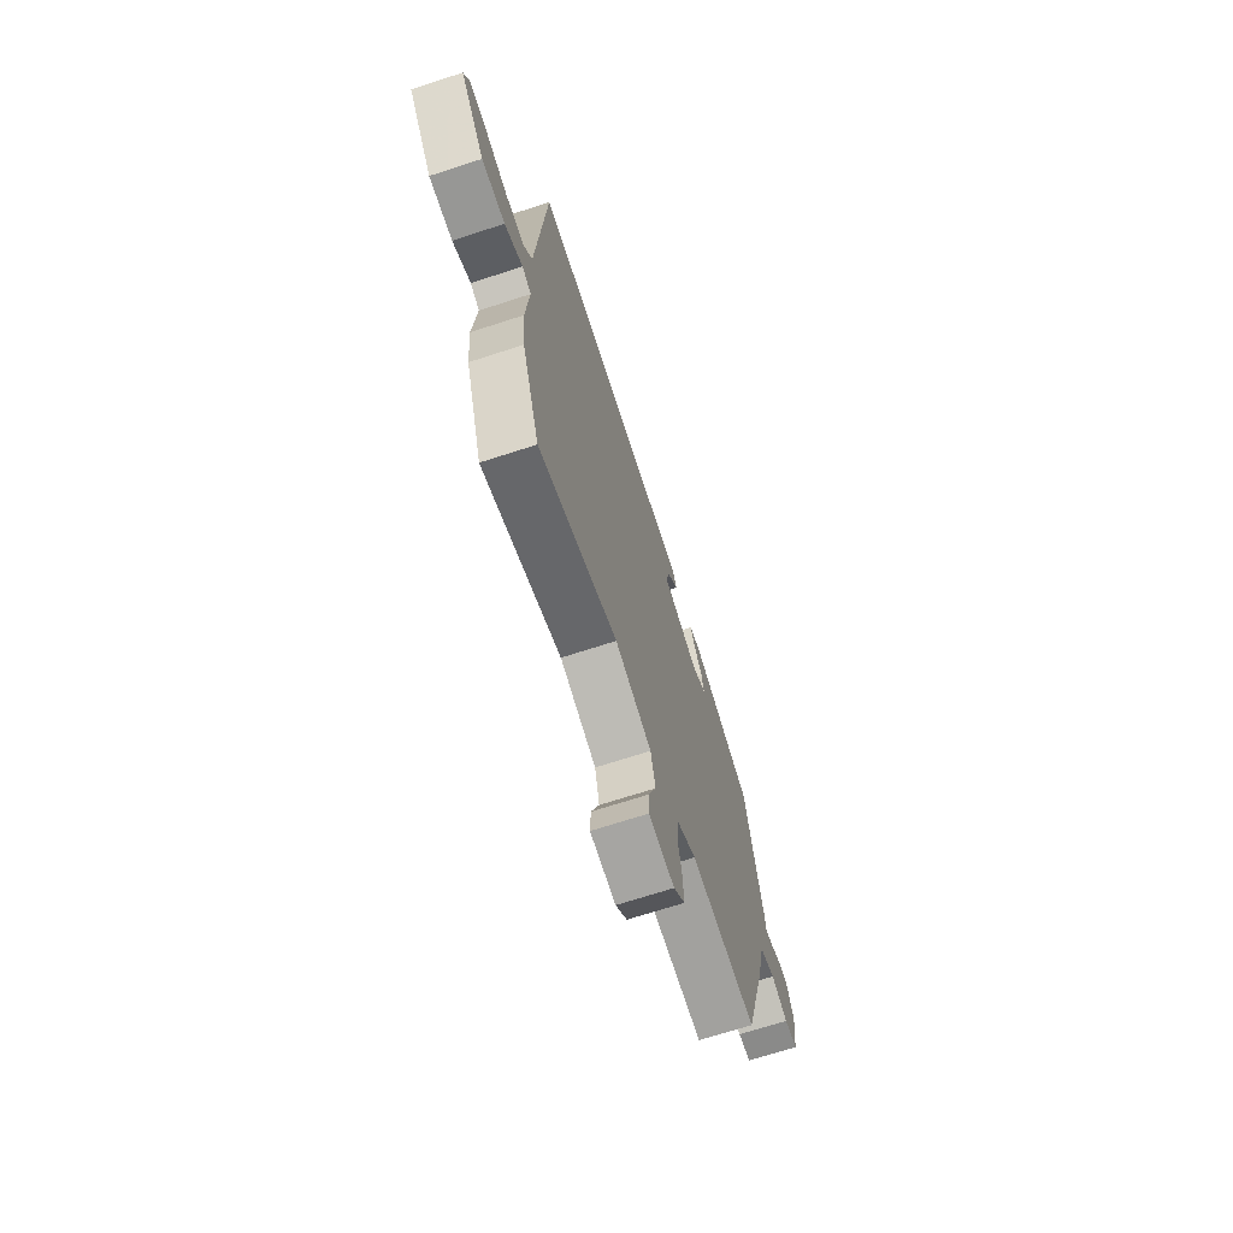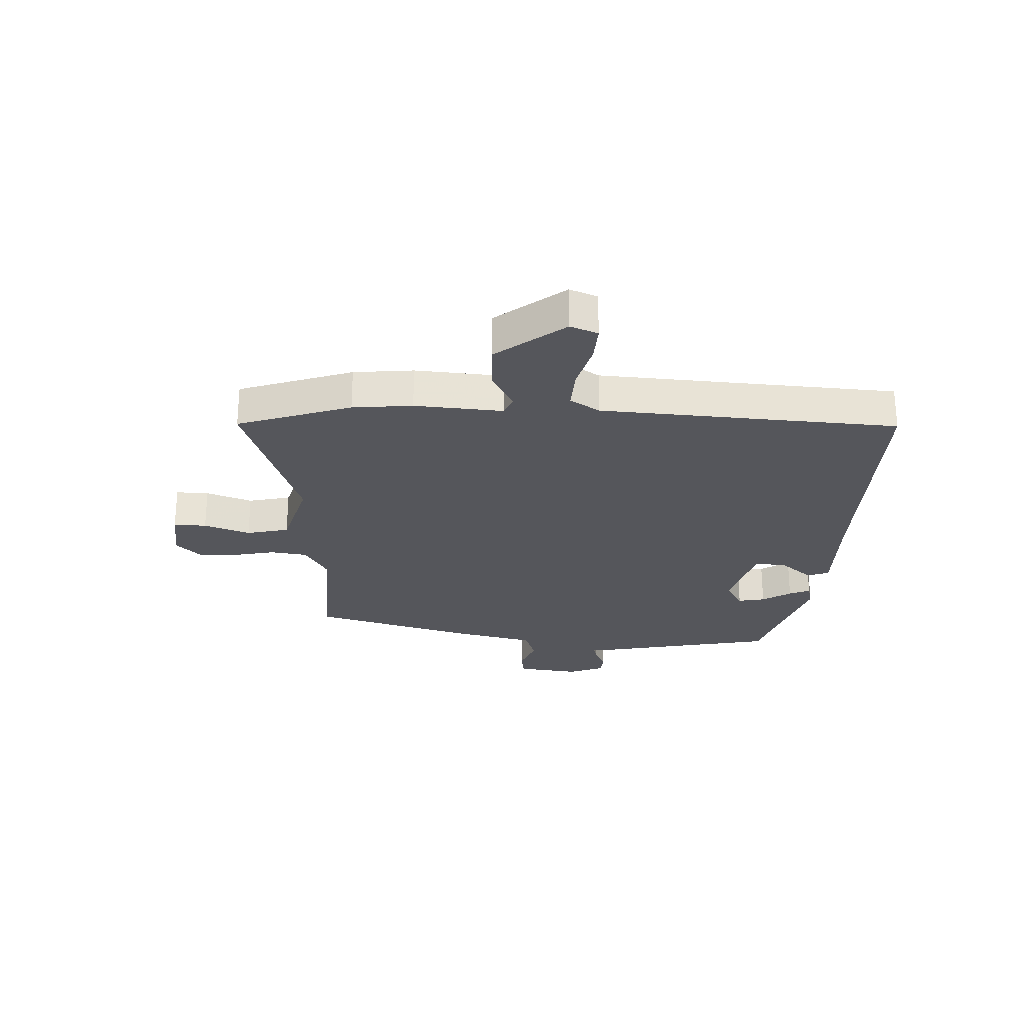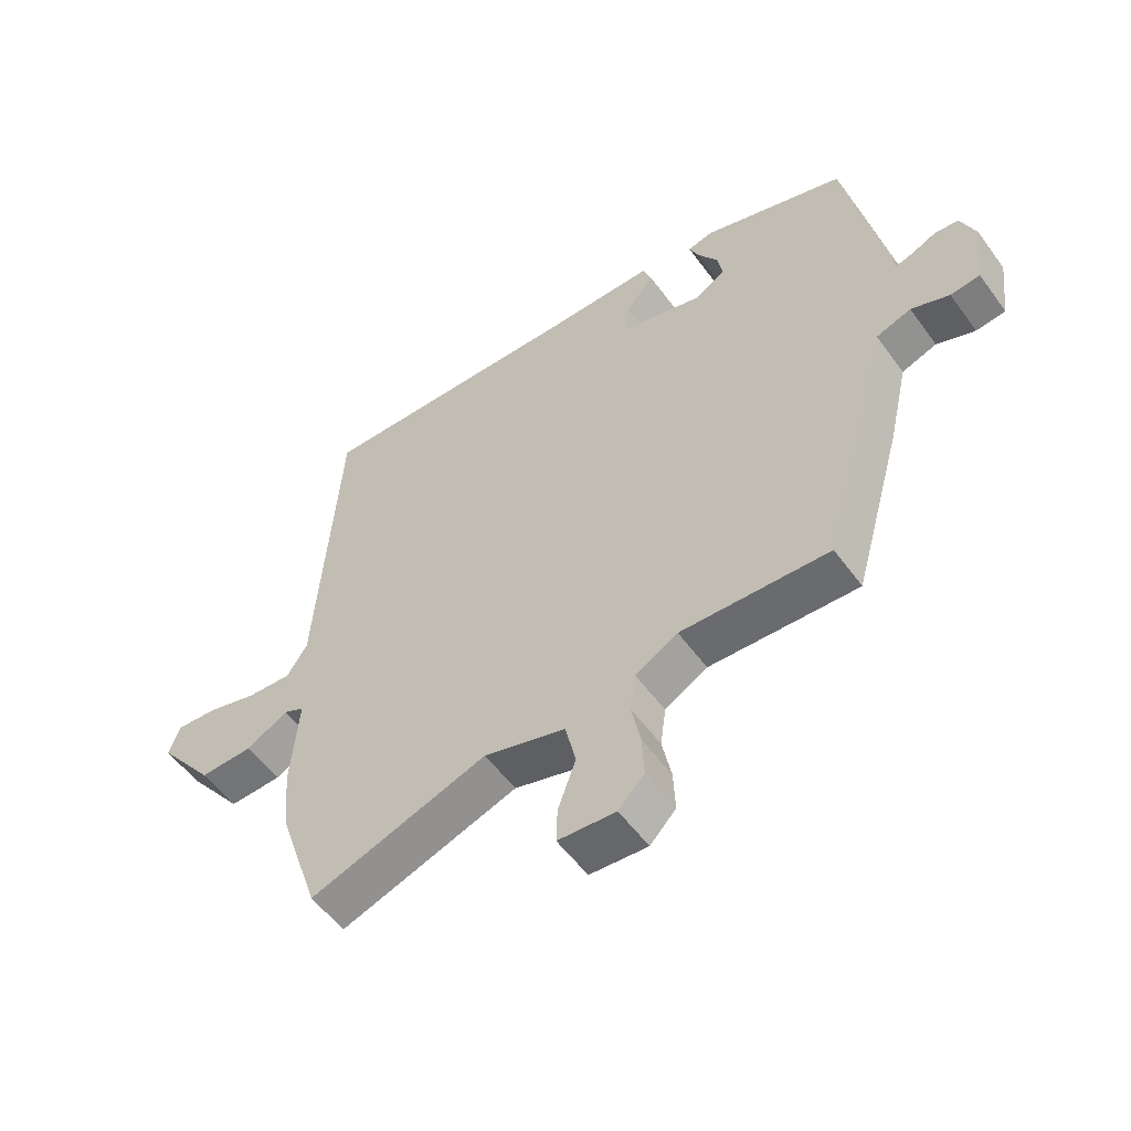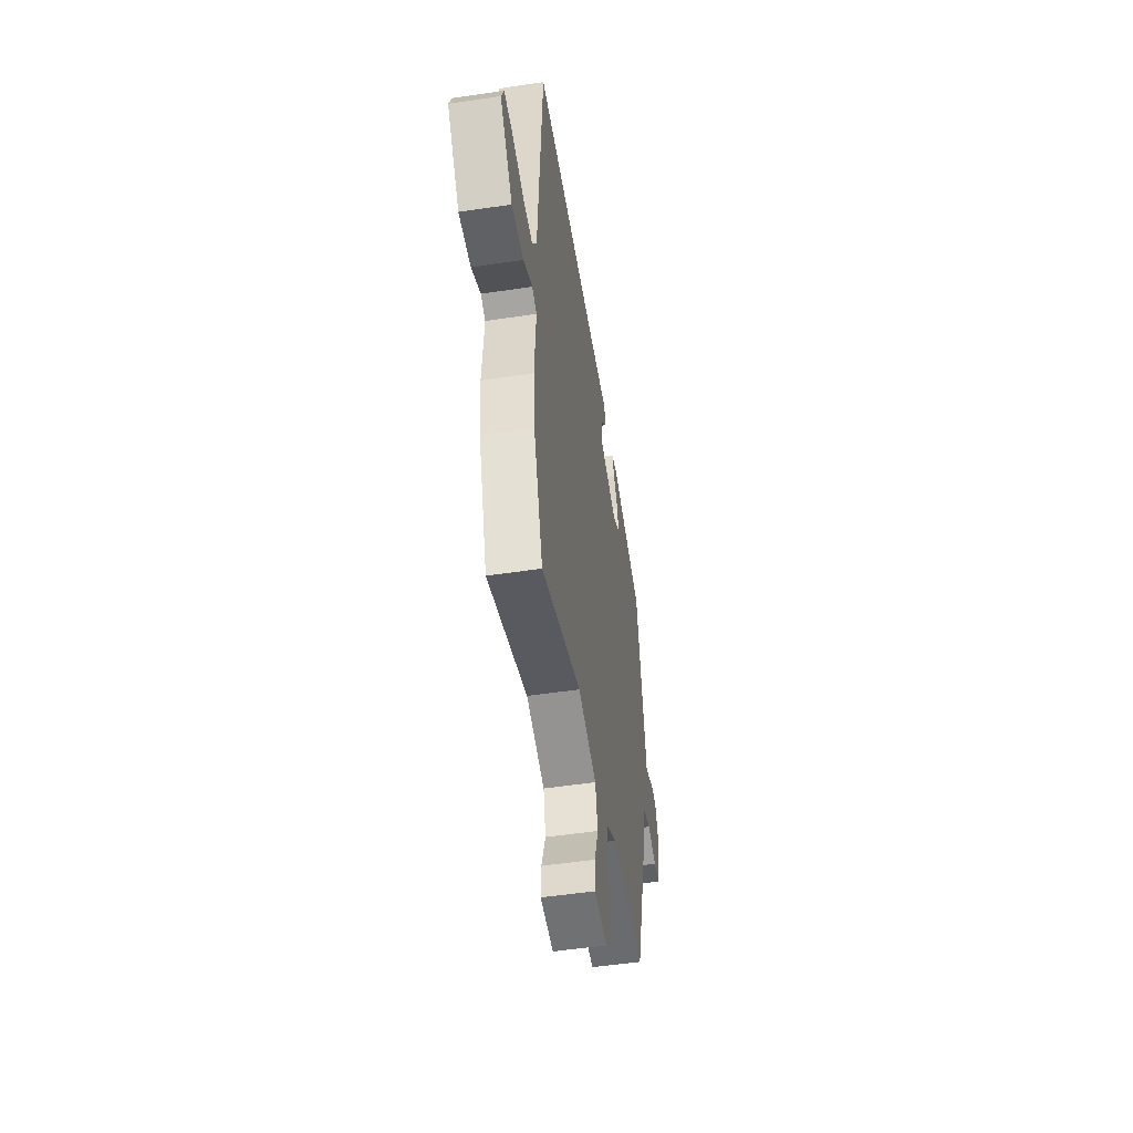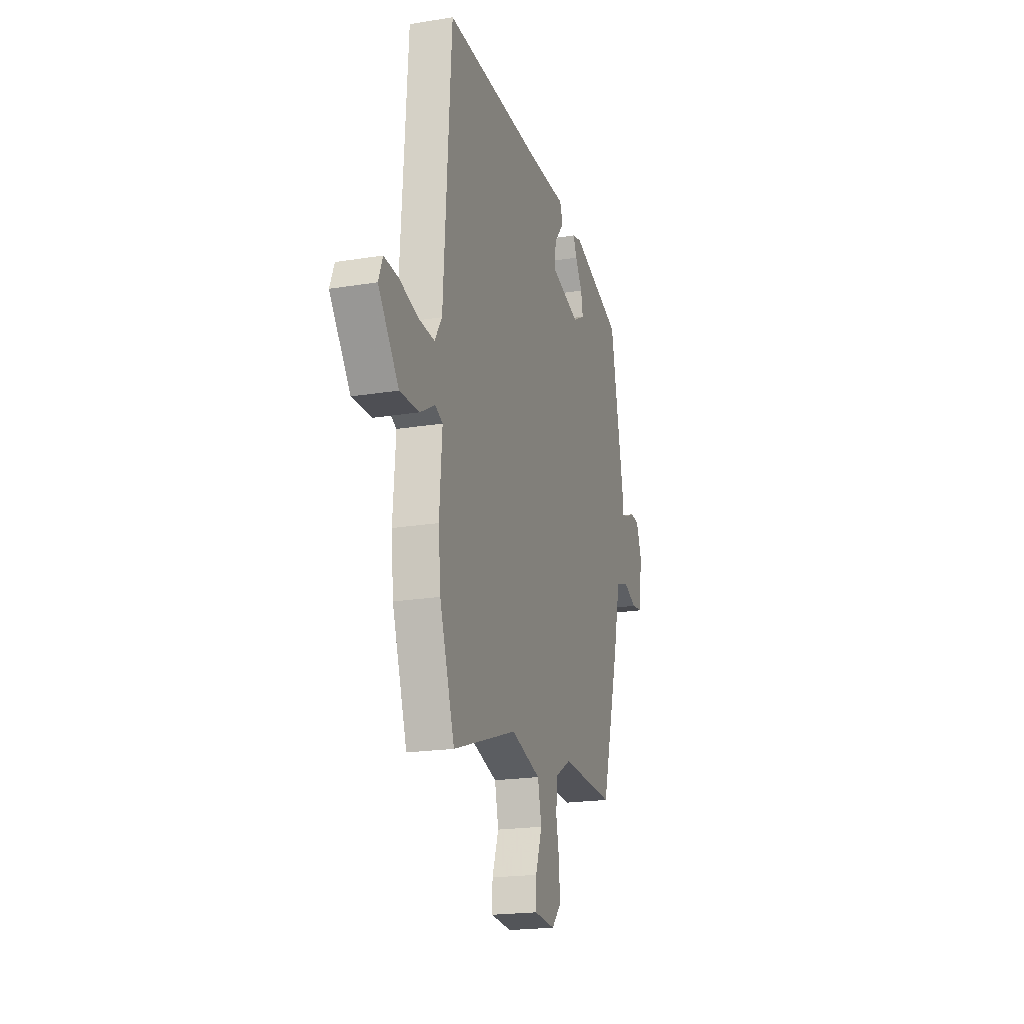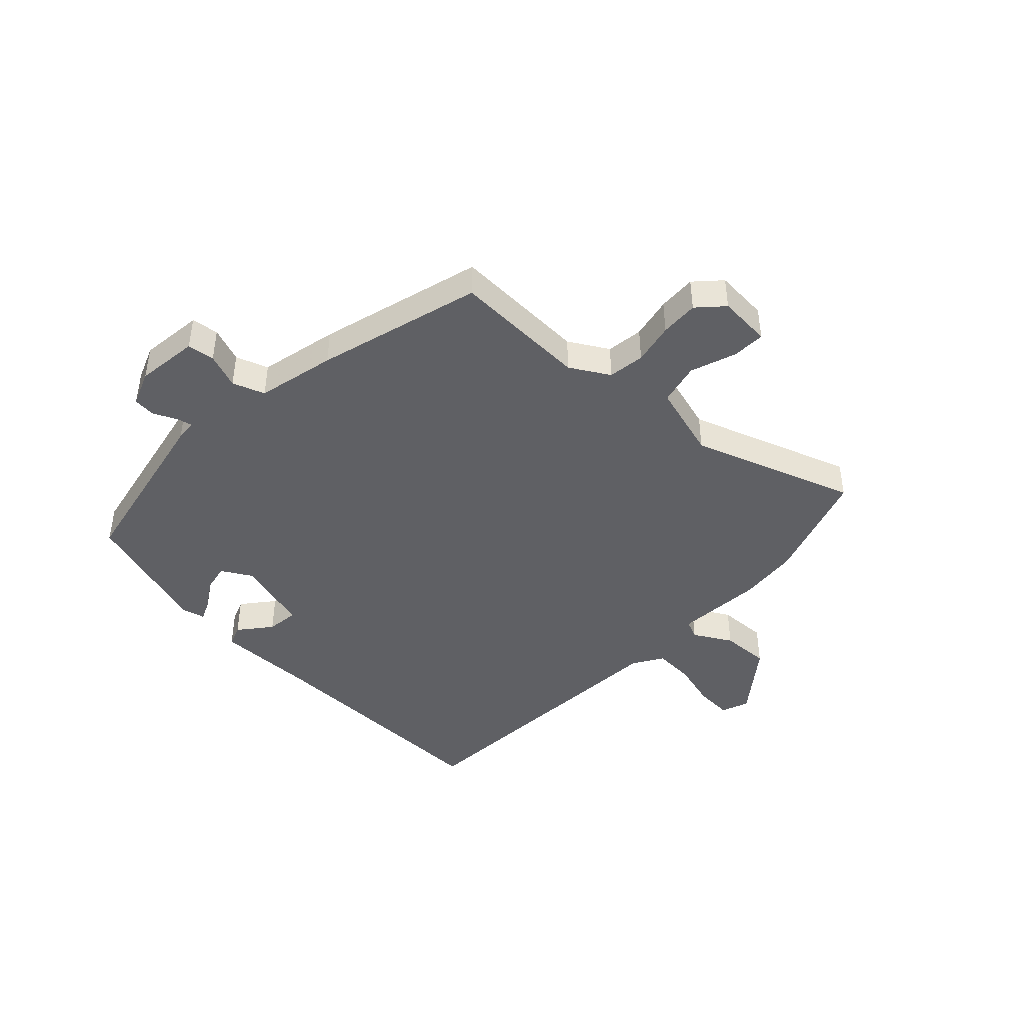
<metadata>
{"format":"obj","ext":"obj","renderer":"f3d","projection":"perspective","resolution":1024,"background":"white","views":[{"elev":-69.9,"azim":-72.0,"up":"+Z"},{"elev":-26.3,"azim":-92.3,"up":"+Y"},{"elev":-54.9,"azim":35.5,"up":"+Z"},{"elev":-51.0,"azim":-80.7,"up":"+Z"},{"elev":-20.3,"azim":-73.3,"up":"+Z"},{"elev":-43.8,"azim":136.8,"up":"+Y"}]}
</metadata>
<code>
v -0.46 0.07 -0.621
v -0.527 0.07 -0.42
v -0.537 0.07 -0.314
v -0.525 0.07 -0.158
v -0.559 0.07 -0.143
v -0.626 0.07 -0.181
v -0.713 0.07 -0.184
v -0.805 0.07 -0.064
v -0.786 0.07 -0.015
v -0.721 0.07 -0.019
v -0.638 0.07 -0.042
v -0.566 0.07 -0.046
v -0.533 0.07 0.006
v -0.513 0.07 0.305
v -0.498 0.07 0.531
v -0.054 0.07 0.522
v 0.119 0.07 0.523
v 0.133 0.07 0.485
v 0.087 0.07 0.429
v 0.08 0.07 0.372
v 0.213 0.07 0.334
v 0.266 0.07 0.364
v 0.257 0.07 0.412
v 0.225 0.07 0.463
v 0.209 0.07 0.5
v 0.25 0.07 0.51
v 0.483 0.07 0.435
v 0.545 0.07 0.119
v 0.548 0.07 0.081
v 0.576 0.07 0.088
v 0.617 0.07 0.107
v 0.656 0.07 0.103
v 0.68 0.07 0.041
v 0.666 0.07 -0.07
v 0.618 0.07 -0.076
v 0.556 0.07 -0.052
v 0.499 0.07 -0.072
v 0.467 0.07 -0.211
v 0.385 0.07 -0.501
v 0.144 0.07 -0.491
v 0.075 0.07 -0.531
v 0.066 0.07 -0.596
v 0.081 0.07 -0.67
v 0.084 0.07 -0.738
v 0.042 0.07 -0.782
v -0.052 0.07 -0.775
v -0.05 0.07 -0.717
v -0.021 0.07 -0.636
v -0.038 0.07 -0.561
v -0.171 0.07 -0.522
v -0.46 0 -0.621
v -0.527 0 -0.42
v -0.537 0 -0.314
v -0.525 0 -0.158
v -0.559 0 -0.143
v -0.626 0 -0.181
v -0.713 0 -0.184
v -0.805 0 -0.064
v -0.786 0 -0.015
v -0.721 0 -0.019
v -0.638 0 -0.042
v -0.566 0 -0.046
v -0.533 0 0.006
v -0.513 0 0.305
v -0.498 0 0.531
v -0.054 0 0.522
v 0.119 0 0.523
v 0.133 0 0.485
v 0.087 0 0.429
v 0.08 0 0.372
v 0.213 0 0.334
v 0.266 0 0.364
v 0.257 0 0.412
v 0.225 0 0.463
v 0.209 0 0.5
v 0.25 0 0.51
v 0.483 0 0.435
v 0.545 0 0.119
v 0.548 0 0.081
v 0.576 0 0.088
v 0.617 0 0.107
v 0.656 0 0.103
v 0.68 0 0.041
v 0.666 0 -0.07
v 0.618 0 -0.076
v 0.556 0 -0.052
v 0.499 0 -0.072
v 0.467 0 -0.211
v 0.385 0 -0.501
v 0.144 0 -0.491
v 0.075 0 -0.531
v 0.066 0 -0.596
v 0.081 0 -0.67
v 0.084 0 -0.738
v 0.042 0 -0.782
v -0.052 0 -0.775
v -0.05 0 -0.717
v -0.021 0 -0.636
v -0.038 0 -0.561
v -0.171 0 -0.522
f 45 46 47 48
f 45 48 49
f 42 43 44 45
f 42 45 49
f 41 42 49
f 40 41 49 50
f 37 38 39 40
f 33 34 35 36
f 33 36 37
f 30 31 32 33
f 29 30 33 37
f 23 24 25 26
f 22 23 26 27
f 21 22 27 28
f 16 17 18 19
f 14 15 16 19
f 13 14 19 20
f 12 13 20 21
f 8 9 10 11
f 8 11 12
f 5 6 7 8
f 5 8 12
f 4 5 12 21
f 50 1 2 3
f 29 37 40 50
f 21 28 29 50
f 3 4 21 50
f 98 97 96 95
f 99 98 95
f 95 94 93 92
f 99 95 92
f 99 92 91
f 100 99 91 90
f 90 89 88 87
f 86 85 84 83
f 87 86 83
f 83 82 81 80
f 87 83 80 79
f 76 75 74 73
f 77 76 73 72
f 78 77 72 71
f 69 68 67 66
f 69 66 65 64
f 70 69 64 63
f 71 70 63 62
f 61 60 59 58
f 62 61 58
f 58 57 56 55
f 62 58 55
f 71 62 55 54
f 53 52 51 100
f 100 90 87 79
f 100 79 78 71
f 100 71 54 53
f 1 51 52 2
f 2 52 53 3
f 3 53 54 4
f 4 54 55 5
f 5 55 56 6
f 6 56 57 7
f 7 57 58 8
f 8 58 59 9
f 9 59 60 10
f 10 60 61 11
f 11 61 62 12
f 12 62 63 13
f 13 63 64 14
f 14 64 65 15
f 15 65 66 16
f 16 66 67 17
f 17 67 68 18
f 18 68 69 19
f 19 69 70 20
f 20 70 71 21
f 21 71 72 22
f 22 72 73 23
f 23 73 74 24
f 24 74 75 25
f 25 75 76 26
f 26 76 77 27
f 27 77 78 28
f 28 78 79 29
f 29 79 80 30
f 30 80 81 31
f 31 81 82 32
f 32 82 83 33
f 33 83 84 34
f 34 84 85 35
f 35 85 86 36
f 36 86 87 37
f 37 87 88 38
f 38 88 89 39
f 39 89 90 40
f 40 90 91 41
f 41 91 92 42
f 42 92 93 43
f 43 93 94 44
f 44 94 95 45
f 45 95 96 46
f 46 96 97 47
f 47 97 98 48
f 48 98 99 49
f 49 99 100 50
f 50 100 51 1

</code>
